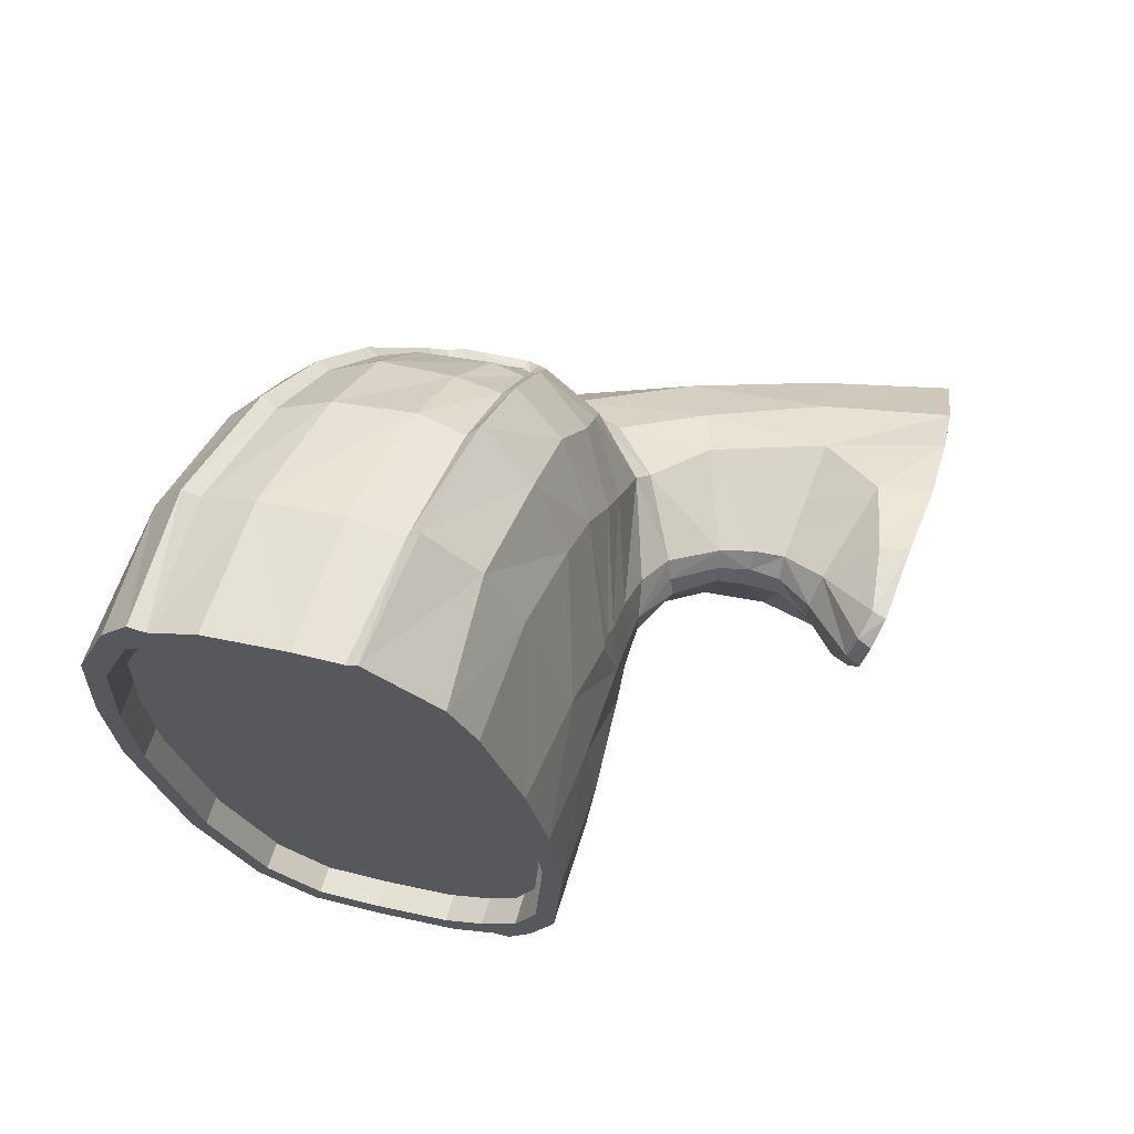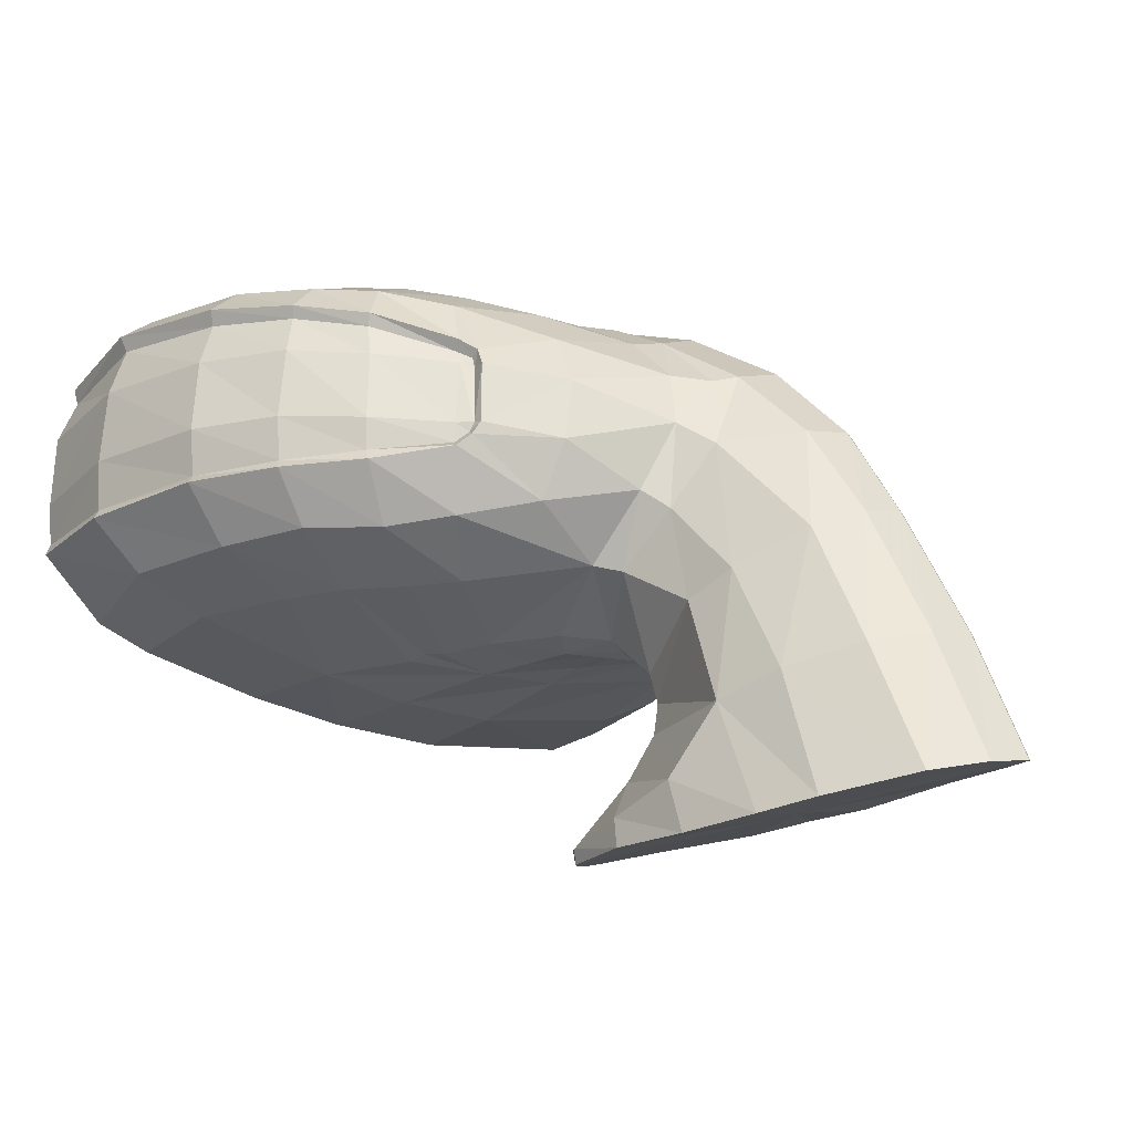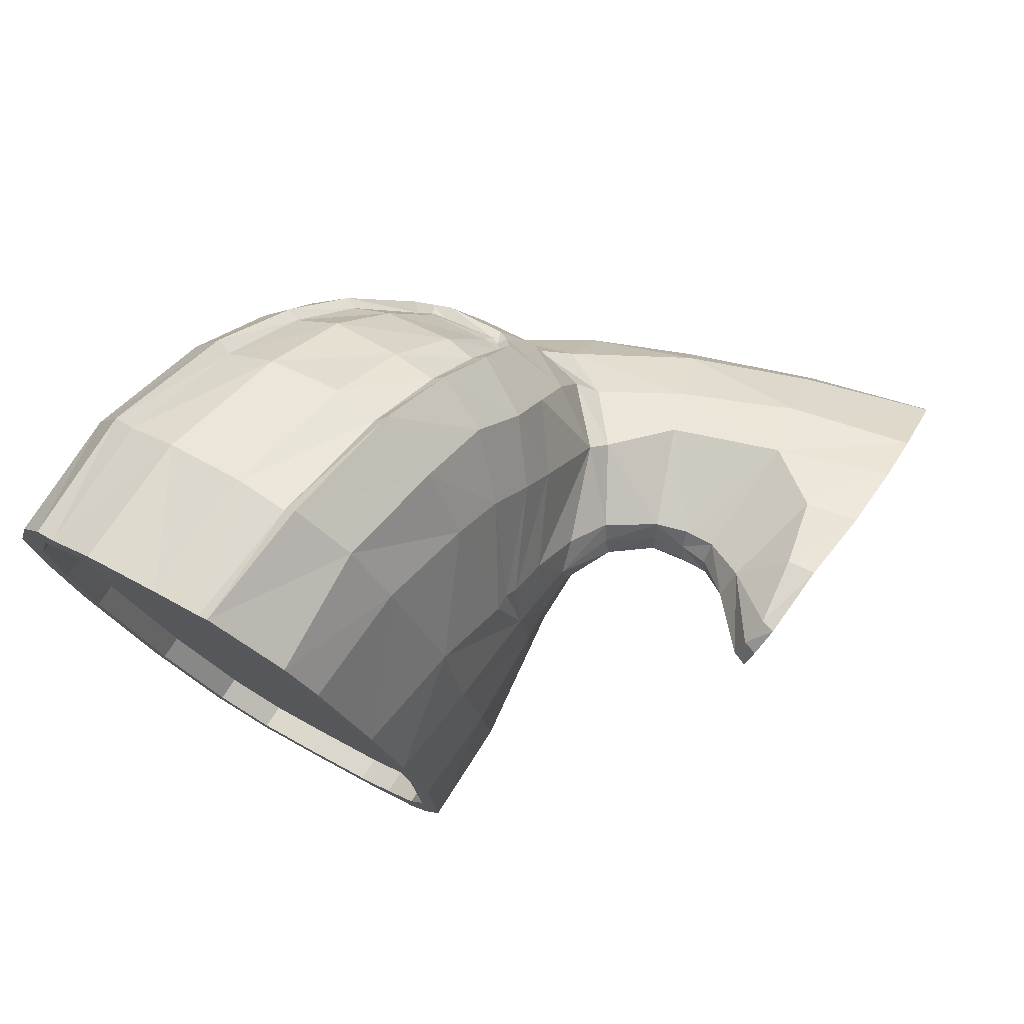
<metadata>
{"format":"obj","ext":"obj","renderer":"f3d","projection":"perspective","resolution":1024,"background":"white","views":[{"elev":45.9,"azim":-73.5,"up":"+Z"},{"elev":-25.7,"azim":41.6,"up":"+Y"},{"elev":53.9,"azim":-57.1,"up":"+Z"}]}
</metadata>
<code>
v 0.04603 0.05298 0.1432
v 0.0504 0.05488 0.1449
v 0.04625 0.05494 0.1426
v 0.05008 0.05338 0.1452
v 0.05416 0.05471 0.1478
v 0.05424 0.05783 0.1477
v 0.05035 0.05838 0.1449
v 0.04605 0.05866 0.1424
v 0.04109 0.05509 0.1407
v 0.04089 0.05291 0.1415
v 0.04093 0.05215 0.1414
v 0.04635 0.05235 0.143
v 0.05051 0.0527 0.1452
v 0.05412 0.05389 0.148
v 0.05421 0.05345 0.1477
v 0.05439 0.05407 0.1481
v 0.0549 0.05376 0.148
v 0.05456 0.05469 0.1481
v 0.05541 0.05451 0.1482
v 0.05463 0.05779 0.148
v 0.05546 0.05788 0.148
v 0.05494 0.0586 0.1478
v 0.05444 0.05822 0.1479
v 0.05417 0.05838 0.1478
v 0.0544 0.05897 0.1475
v 0.05 0.05992 0.1451
v 0.05016 0.06061 0.1449
v 0.04573 0.06072 0.1429
v 0.04614 0.06152 0.1427
v 0.04082 0.06232 0.1409
v 0.04086 0.06138 0.1409
v 0.04102 0.05906 0.1406
v 0.04524 0.06442 0.1445
v 0.04932 0.06344 0.1463
v 0.05411 0.0612 0.1484
v 0.05548 0.05976 0.1487
v 0.05652 0.05803 0.149
v 0.05771 0.0539 0.1501
v 0.05654 0.05167 0.1501
v 0.05334 0.05171 0.1481
v 0.05028 0.05136 0.1462
v 0.04596 0.0508 0.1442
v 0.04477 0.0493 0.1467
v 0.04908 0.04977 0.1484
v 0.04216 0.04809 0.153
v 0.04724 0.04849 0.1536
v 0.04059 0.04811 0.1574
v 0.04607 0.04823 0.157
v 0.03966 0.04847 0.1619
v 0.0442 0.04834 0.1605
v 0.04291 0.04965 0.1675
v 0.04584 0.04953 0.1666
v 0.04258 0.05105 0.1714
v 0.04679 0.05108 0.1702
v 0.04849 0.04944 0.165
v 0.04994 0.05087 0.1681
v 0.05062 0.04952 0.1636
v 0.05271 0.05125 0.1662
v 0.05558 0.04998 0.1601
v 0.05572 0.05194 0.1637
v 0.05871 0.0528 0.1603
v 0.05725 0.05457 0.1639
v 0.06018 0.05613 0.1595
v 0.05741 0.05769 0.1636
v 0.05962 0.05901 0.1591
v 0.05627 0.06041 0.1634
v 0.05726 0.0617 0.159
v 0.05432 0.06295 0.1624
v 0.05368 0.06421 0.1589
v 0.0515 0.06499 0.1609
v 0.04452 0.06746 0.1583
v 0.04883 0.06592 0.1624
v 0.04636 0.06668 0.1629
v 0.04887 0.06499 0.1661
v 0.04639 0.06564 0.167
v 0.04687 0.0638 0.1704
v 0.04273 0.06465 0.1716
v 0.04277 0.06647 0.1677
v 0.03652 0.06544 0.1719
v 0.03755 0.06732 0.1674
v 0.04353 0.06735 0.1632
v 0.03858 0.06812 0.1627
v 0.03995 0.06814 0.1578
v 0.04806 0.06559 0.1499
v 0.05365 0.06382 0.1533
v 0.05348 0.06305 0.1506
v 0.05697 0.06087 0.1517
v 0.05585 0.06099 0.1503
v 0.05822 0.05794 0.1506
v 0.05727 0.05839 0.1499
v 0.04353 0.06671 0.1491
v 0.03805 0.06711 0.1485
v 0.03998 0.06492 0.1431
v 0.03518 0.06829 0.1568
v 0.03347 0.06815 0.1617
v 0.03187 0.06746 0.1664
v 0.03063 0.06547 0.1702
v 0.03019 0.06402 0.1716
v 0.03622 0.06397 0.1735
v 0.04272 0.06306 0.1732
v 0.04702 0.06221 0.1718
v 0.05039 0.06126 0.17
v 0.04985 0.06315 0.1689
v 0.05136 0.06415 0.1646
v 0.05281 0.06209 0.1668
v 0.05452 0.059 0.1669
v 0.05378 0.05961 0.1675
v 0.0534 0.05918 0.1672
v 0.05016 0.06069 0.1698
v 0.04679 0.06166 0.1715
v 0.04252 0.06236 0.1728
v 0.03636 0.06321 0.1731
v 0.03028 0.06323 0.1714
v 0.03617 0.06066 0.1739
v 0.04274 0.05989 0.1737
v 0.04725 0.05948 0.1722
v 0.05063 0.05892 0.17
v 0.05368 0.05848 0.1672
v 0.05409 0.05874 0.1668
v 0.0542 0.05816 0.1667
v 0.05434 0.05524 0.1669
v 0.05364 0.05527 0.1674
v 0.0541 0.0548 0.1669
v 0.05354 0.05429 0.1673
v 0.05072 0.05546 0.1702
v 0.0505 0.05393 0.1699
v 0.04707 0.05596 0.1724
v 0.04696 0.0538 0.172
v 0.04281 0.05616 0.1739
v 0.04259 0.05396 0.1734
v 0.03612 0.05679 0.174
v 0.03012 0.05709 0.1723
v 0.03006 0.06087 0.1722
v 0.03025 0.05486 0.1722
v 0.03605 0.05428 0.1737
v 0.04281 0.0534 0.1739
v 0.04722 0.05328 0.1723
v 0.05084 0.05331 0.1701
v 0.05387 0.05395 0.1675
v 0.05446 0.05449 0.1671
v 0.05483 0.05509 0.1669
v 0.05482 0.05817 0.1669
v 0.03613 0.05372 0.1741
v 0.03687 0.05138 0.1717
v 0.03775 0.04997 0.1683
v 0.03407 0.04891 0.1616
v 0.03213 0.05017 0.1671
v 0.03126 0.05119 0.1695
v 0.0302 0.0543 0.1724
v 0.03561 0.04834 0.1571
v 0.03735 0.04827 0.1521
v 0.03972 0.04944 0.1451
v 0.04051 0.05088 0.1427
v 0.05967 0.05713 0.1513
v 0.05924 0.05375 0.1505
v 0.06125 0.05627 0.1513
v 0.05833 0.06043 0.1523
v 0.06161 0.05884 0.1525
v 0.05604 0.06315 0.154
v 0.06234 0.06005 0.1542
v 0.05795 0.06327 0.1552
v 0.05804 0.06323 0.1554
v 0.06235 0.06007 0.1544
v 0.06576 0.05589 0.1536
v 0.0658 0.05589 0.1537
v 0.0651 0.05535 0.156
v 0.06762 0.05063 0.1553
v 0.06595 0.04972 0.1572
v 0.06841 0.04349 0.1569
v 0.06493 0.0427 0.1585
v 0.06249 0.04825 0.1586
v 0.06168 0.04192 0.1589
v 0.06003 0.04737 0.1587
v 0.05963 0.05194 0.1593
v 0.05677 0.04958 0.1593
v 0.06171 0.05494 0.1584
v 0.06107 0.05875 0.1577
v 0.06187 0.05909 0.1568
v 0.05795 0.06209 0.1576
v 0.05168 0.06564 0.1571
v 0.05165 0.06564 0.157
v 0.05514 0.0639 0.1577
v 0.05384 0.04782 0.1568
v 0.05571 0.04574 0.1562
v 0.05616 0.04413 0.1562
v 0.05604 0.04256 0.1564
v 0.05915 0.03881 0.1593
v 0.06354 0.03628 0.1588
v 0.05974 0.03623 0.1591
v 0.05567 0.03797 0.1588
v 0.05579 0.03653 0.1588
v 0.05238 0.03754 0.1578
v 0.05226 0.03686 0.1576
v 0.0514 0.03794 0.1567
v 0.05133 0.03729 0.1564
v 0.05128 0.03838 0.1555
v 0.05118 0.03772 0.1551
v 0.05349 0.0394 0.153
v 0.05334 0.03852 0.1526
v 0.05729 0.03892 0.1507
v 0.05667 0.04086 0.1513
v 0.05977 0.03931 0.1496
v 0.05801 0.04377 0.1508
v 0.06247 0.03938 0.1491
v 0.0618 0.04458 0.1497
v 0.05742 0.04671 0.1512
v 0.06069 0.04809 0.1502
v 0.05567 0.04869 0.1516
v 0.05779 0.05143 0.1506
v 0.05409 0.04966 0.1511
v 0.05117 0.04992 0.1495
v 0.04918 0.04865 0.154
v 0.0484 0.04834 0.1565
v 0.04587 0.04839 0.16
v 0.04825 0.04851 0.1592
v 0.0514 0.04851 0.1576
v 0.05038 0.04835 0.1562
v 0.05362 0.04766 0.1557
v 0.05373 0.04749 0.1547
v 0.05545 0.04573 0.1553
v 0.05552 0.0457 0.1543
v 0.05581 0.04419 0.1541
v 0.05589 0.04267 0.1539
v 0.05509 0.04102 0.1535
v 0.05411 0.04085 0.1554
v 0.05483 0.04042 0.1568
v 0.05553 0.04266 0.1553
v 0.05581 0.04416 0.1552
v 0.05122 0.04862 0.1543
v 0.04512 0.04846 0.1604
v 0.0636 0.04961 0.1502
v 0.06575 0.04472 0.1497
v 0.06695 0.0395 0.1491
v 0.07079 0.03898 0.1502
v 0.06917 0.04467 0.1508
v 0.07289 0.03829 0.1518
v 0.07086 0.04458 0.1524
v 0.0667 0.05079 0.1515
v 0.06263 0.05456 0.1511
v 0.06435 0.0554 0.1519
v 0.06813 0.05115 0.1531
v 0.06817 0.05114 0.1533
v 0.07091 0.04455 0.1526
v 0.07032 0.04406 0.1547
v 0.07234 0.03774 0.1541
v 0.07056 0.03715 0.1563
v 0.0664 0.03651 0.1582
v 0.07294 0.03824 0.152
v 0.04062 0.05894 0.1418
v 0.04044 0.06189 0.1421
v 0.04069 0.05535 0.1418
v 0.04109 0.05509 0.1407
v 0.04049 0.05339 0.1426
v 0.04014 0.05155 0.1437
v 0.03941 0.05025 0.146
v 0.03735 0.04827 0.1521
v 0.03721 0.04919 0.1524
v 0.03561 0.04834 0.1571
v 0.03559 0.04926 0.1571
v 0.03416 0.04978 0.1612
v 0.03236 0.05092 0.1664
v 0.03213 0.05017 0.1671
v 0.03156 0.05183 0.1686
v 0.03062 0.05515 0.1711
v 0.0302 0.0543 0.1724
v 0.03051 0.05717 0.1712
v 0.03417 0.05509 0.1721
v 0.03406 0.0571 0.1723
v 0.03045 0.06058 0.1711
v 0.03399 0.06052 0.1722
v 0.03066 0.06271 0.1703
v 0.03421 0.06265 0.1714
v 0.03098 0.06473 0.1692
v 0.03453 0.06467 0.1703
v 0.03214 0.06653 0.1657
v 0.03569 0.06647 0.1668
v 0.03363 0.06716 0.1614
v 0.03717 0.06709 0.1624
v 0.03521 0.06728 0.1568
v 0.03875 0.06721 0.1578
v 0.03787 0.06621 0.1491
v 0.04142 0.06614 0.1502
v 0.03966 0.06424 0.1441
v 0.04321 0.06417 0.1452
v 0.04398 0.06182 0.1431
v 0.04417 0.05888 0.1428
v 0.04424 0.05529 0.1429
v 0.04404 0.05332 0.1436
v 0.04369 0.05148 0.1448
v 0.04296 0.05018 0.147
v 0.04075 0.04913 0.1535
v 0.03914 0.0492 0.1582
v 0.03771 0.04971 0.1623
v 0.03591 0.05085 0.1674
v 0.03511 0.05177 0.1697
v 0.03998 0.06492 0.1431
v 0.04082 0.06232 0.1409
v 0.03347 0.06815 0.1617
v 0.03019 0.06402 0.1716
v 0.05133 0.03729 0.1564
v 0.06233 0.03785 0.1541
v 0.05974 0.03623 0.1591
v 0.06354 0.03628 0.1588
v 0.0664 0.03651 0.1582
v 0.07056 0.03715 0.1563
v 0.07234 0.03774 0.1541
v 0.07294 0.03824 0.152
v 0.07289 0.03829 0.1518
v 0.07079 0.03898 0.1502
v 0.06695 0.0395 0.1491
v 0.06247 0.03938 0.1491
v 0.05977 0.03931 0.1496
v 0.04111 0.05181 0.1445
v 0.04145 0.05357 0.1434
v 0.04038 0.05057 0.1466
v 0.04051 0.05706 0.1458
v 0.04165 0.05544 0.1427
v 0.04158 0.05887 0.1426
v 0.04065 0.06392 0.1448
v 0.0414 0.06168 0.1429
v 0.03714 0.05758 0.1552
v 0.03889 0.0658 0.1497
v 0.03628 0.06682 0.157
v 0.03473 0.06671 0.1613
v 0.03327 0.06612 0.1655
v 0.03289 0.05825 0.1672
v 0.03213 0.0644 0.1688
v 0.03182 0.06247 0.1699
v 0.0316 0.06044 0.1707
v 0.03166 0.05718 0.1708
v 0.03177 0.05526 0.1706
v 0.03268 0.05209 0.1682
v 0.03347 0.05122 0.1661
v 0.03524 0.05013 0.1612
v 0.03664 0.04963 0.1573
v 0.03822 0.04957 0.1528
f 1 2 3
f 4 2 1
f 5 2 4
f 6 2 5
f 7 2 6
f 7 3 2
f 8 3 7
f 9 3 8
f 9 1 3
f 10 1 9
f 11 1 10
f 12 1 11
f 12 4 1
f 13 4 12
f 13 14 4
f 15 14 13
f 15 16 14
f 17 16 15
f 17 18 16
f 19 18 17
f 19 20 18
f 21 20 19
f 22 20 21
f 22 23 20
f 22 24 23
f 25 24 22
f 25 26 24
f 27 26 25
f 27 28 26
f 29 28 27
f 30 28 29
f 31 28 30
f 31 32 28
f 28 32 8
f 32 9 8
f 28 8 26
f 26 8 7
f 26 7 24
f 24 7 6
f 24 6 23
f 23 6 20
f 20 6 5
f 20 5 18
f 18 5 14
f 5 4 14
f 18 14 16
f 29 33 30
f 29 34 33
f 27 34 29
f 27 35 34
f 25 35 27
f 25 36 35
f 22 36 25
f 22 37 36
f 21 37 22
f 21 38 37
f 19 38 21
f 19 39 38
f 17 39 19
f 17 40 39
f 15 40 17
f 15 41 40
f 13 41 15
f 42 41 13
f 43 41 42
f 43 44 41
f 45 44 43
f 45 46 44
f 47 46 45
f 47 48 46
f 49 48 47
f 49 50 48
f 51 50 49
f 51 52 50
f 53 52 51
f 54 52 53
f 54 55 52
f 56 55 54
f 56 57 55
f 58 57 56
f 58 59 57
f 60 59 58
f 60 61 59
f 62 61 60
f 62 63 61
f 64 63 62
f 64 65 63
f 66 65 64
f 66 67 65
f 68 67 66
f 68 69 67
f 70 69 68
f 70 71 69
f 72 71 70
f 72 73 71
f 74 73 72
f 74 75 73
f 76 75 74
f 77 75 76
f 77 78 75
f 79 78 77
f 80 78 79
f 80 81 78
f 82 81 80
f 83 81 82
f 83 71 81
f 84 71 83
f 84 85 71
f 86 85 84
f 86 87 85
f 88 87 86
f 88 89 87
f 90 89 88
f 90 37 89
f 90 36 37
f 88 36 90
f 88 35 36
f 86 35 88
f 86 34 35
f 84 34 86
f 84 91 34
f 83 91 84
f 92 91 83
f 93 91 92
f 93 33 91
f 30 33 93
f 33 34 91
f 92 83 94
f 94 83 82
f 94 82 95
f 95 82 80
f 95 80 96
f 96 80 79
f 96 79 97
f 97 79 98
f 98 79 99
f 99 79 100
f 100 79 77
f 100 77 101
f 101 77 76
f 101 76 102
f 102 76 103
f 103 76 74
f 103 74 104
f 104 74 72
f 104 72 70
f 104 70 68
f 104 68 105
f 105 68 66
f 106 105 66
f 107 105 106
f 107 103 105
f 102 103 107
f 108 102 107
f 109 102 108
f 109 101 102
f 110 101 109
f 110 100 101
f 111 100 110
f 111 99 100
f 112 99 111
f 113 99 112
f 113 98 99
f 112 114 113
f 112 115 114
f 111 115 112
f 111 116 115
f 110 116 111
f 110 117 116
f 109 117 110
f 109 118 117
f 108 118 109
f 119 118 108
f 120 118 119
f 121 118 120
f 121 122 118
f 123 122 121
f 124 122 123
f 124 125 122
f 126 125 124
f 126 127 125
f 128 127 126
f 128 129 127
f 130 129 128
f 131 129 130
f 114 129 131
f 115 129 114
f 115 127 129
f 116 127 115
f 116 125 127
f 117 125 116
f 117 122 125
f 118 122 117
f 132 114 131
f 133 114 132
f 113 114 133
f 132 131 134
f 134 131 135
f 135 131 130
f 130 136 135
f 130 137 136
f 128 137 130
f 128 138 137
f 126 138 128
f 126 139 138
f 124 139 126
f 124 140 139
f 123 140 124
f 123 141 140
f 121 141 123
f 121 142 141
f 120 142 121
f 120 106 142
f 119 106 120
f 119 107 106
f 108 107 119
f 106 66 142
f 142 66 64
f 142 64 141
f 141 64 62
f 141 62 140
f 140 62 60
f 140 60 139
f 139 60 58
f 139 58 138
f 138 58 56
f 138 56 137
f 137 56 54
f 137 54 136
f 136 54 53
f 136 53 143
f 143 53 144
f 51 144 53
f 51 145 144
f 49 145 51
f 146 145 49
f 147 145 146
f 148 145 147
f 148 144 145
f 149 144 148
f 143 144 149
f 135 143 149
f 135 136 143
f 135 149 134
f 146 49 150
f 150 49 47
f 150 47 151
f 151 47 45
f 151 45 152
f 152 45 43
f 152 43 153
f 153 43 42
f 153 42 11
f 11 42 12
f 12 42 13
f 105 103 104
f 37 38 89
f 89 38 154
f 155 154 38
f 156 154 155
f 156 157 154
f 158 157 156
f 158 159 157
f 160 159 158
f 160 161 159
f 160 162 161
f 160 163 162
f 164 163 160
f 165 163 164
f 165 166 163
f 167 166 165
f 167 168 166
f 169 168 167
f 170 168 169
f 170 171 168
f 172 171 170
f 173 171 172
f 173 174 171
f 175 174 173
f 61 174 175
f 63 174 61
f 63 176 174
f 177 176 63
f 177 178 176
f 179 178 177
f 179 162 178
f 180 162 179
f 180 161 162
f 181 161 180
f 181 159 161
f 85 159 181
f 85 157 159
f 87 157 85
f 87 154 157
f 89 154 87
f 85 181 71
f 71 181 180
f 71 180 182
f 182 69 71
f 67 69 182
f 182 179 67
f 67 179 65
f 65 179 177
f 65 177 63
f 163 178 162
f 166 178 163
f 166 176 178
f 168 176 166
f 171 176 168
f 171 174 176
f 61 175 59
f 59 175 183
f 183 175 184
f 184 175 173
f 184 173 185
f 185 173 172
f 185 172 186
f 186 172 187
f 188 187 172
f 189 187 188
f 189 190 187
f 191 190 189
f 191 192 190
f 193 192 191
f 193 194 192
f 195 194 193
f 195 196 194
f 197 196 195
f 197 198 196
f 199 198 197
f 200 198 199
f 200 201 198
f 202 201 200
f 202 203 201
f 204 203 202
f 205 203 204
f 205 206 203
f 207 206 205
f 207 208 206
f 209 208 207
f 209 210 208
f 39 210 209
f 39 211 210
f 40 211 39
f 44 211 40
f 46 211 44
f 46 212 211
f 48 212 46
f 48 213 212
f 214 213 48
f 214 215 213
f 57 215 214
f 59 215 57
f 59 216 215
f 183 216 59
f 183 217 216
f 218 217 183
f 218 219 217
f 220 219 218
f 220 221 219
f 222 221 220
f 222 203 221
f 223 203 222
f 223 201 203
f 224 201 223
f 224 198 201
f 225 198 224
f 225 196 198
f 226 196 225
f 226 194 196
f 226 192 194
f 226 190 192
f 226 187 190
f 186 187 226
f 186 226 225
f 186 225 227
f 227 225 224
f 227 224 223
f 227 223 228
f 228 223 222
f 228 222 220
f 220 184 228
f 218 184 220
f 218 183 184
f 228 184 185
f 228 185 186
f 228 186 227
f 206 221 203
f 206 219 221
f 208 219 206
f 208 229 219
f 208 210 229
f 210 212 229
f 210 211 212
f 229 212 213
f 229 213 217
f 217 213 215
f 217 215 216
f 219 229 217
f 55 57 214
f 55 214 230
f 230 214 48
f 230 48 50
f 230 50 52
f 52 55 230
f 41 44 40
f 155 39 209
f 155 38 39
f 155 209 231
f 231 209 207
f 231 207 232
f 232 207 205
f 232 205 233
f 233 205 204
f 233 234 232
f 232 234 235
f 234 236 235
f 237 235 236
f 238 235 237
f 231 235 238
f 232 235 231
f 238 239 231
f 238 240 239
f 238 241 240
f 237 241 238
f 237 242 241
f 243 242 237
f 243 244 242
f 245 244 243
f 245 246 244
f 246 169 244
f 246 170 169
f 247 170 246
f 247 172 170
f 188 172 247
f 244 169 167
f 244 167 242
f 242 167 165
f 242 165 241
f 241 165 164
f 241 164 240
f 240 164 158
f 160 158 164
f 240 158 239
f 239 158 156
f 239 156 155
f 231 239 155
f 243 248 245
f 243 236 248
f 237 236 243
f 81 71 73
f 81 73 78
f 78 73 75
f 249 31 250
f 249 32 31
f 251 32 249
f 251 252 32
f 251 10 252
f 253 10 251
f 253 11 10
f 254 11 253
f 254 153 11
f 254 152 153
f 255 152 254
f 255 256 152
f 257 256 255
f 257 258 256
f 259 258 257
f 260 258 259
f 260 146 258
f 261 146 260
f 261 262 146
f 263 262 261
f 263 148 262
f 264 148 263
f 264 265 148
f 134 265 264
f 134 264 132
f 132 264 266
f 267 266 264
f 268 266 267
f 268 269 266
f 270 269 268
f 270 271 269
f 272 271 270
f 272 273 271
f 274 273 272
f 274 275 273
f 276 275 274
f 276 277 275
f 278 277 276
f 278 279 277
f 280 279 278
f 280 281 279
f 282 281 280
f 282 283 281
f 284 283 282
f 284 250 283
f 285 250 284
f 286 250 285
f 286 249 250
f 287 249 286
f 287 251 249
f 288 251 287
f 288 253 251
f 289 253 288
f 289 254 253
f 290 254 289
f 290 255 254
f 291 255 290
f 291 257 255
f 292 257 291
f 292 259 257
f 293 259 292
f 293 260 259
f 294 260 293
f 294 261 260
f 295 261 294
f 295 263 261
f 267 263 295
f 267 264 263
f 250 296 283
f 250 297 296
f 31 297 250
f 283 296 92
f 283 92 281
f 281 92 94
f 281 94 279
f 279 94 277
f 277 94 298
f 277 298 275
f 275 298 96
f 275 96 273
f 273 96 97
f 273 97 299
f 273 299 271
f 271 299 113
f 113 269 271
f 133 269 113
f 132 269 133
f 132 266 269
f 300 301 197
f 193 301 300
f 191 301 193
f 302 301 191
f 303 301 302
f 304 301 303
f 304 305 301
f 306 301 305
f 307 301 306
f 308 301 307
f 309 301 308
f 310 301 309
f 311 301 310
f 312 301 311
f 200 301 312
f 199 301 200
f 197 301 199
f 313 314 315
f 314 316 315
f 317 316 314
f 318 316 317
f 318 319 316
f 320 319 318
f 319 321 316
f 322 321 319
f 323 321 322
f 324 321 323
f 325 321 324
f 325 326 321
f 327 326 325
f 328 326 327
f 329 326 328
f 330 326 329
f 331 326 330
f 332 326 331
f 333 326 332
f 333 321 326
f 334 321 333
f 335 321 334
f 336 321 335
f 315 321 336
f 315 316 321

</code>
